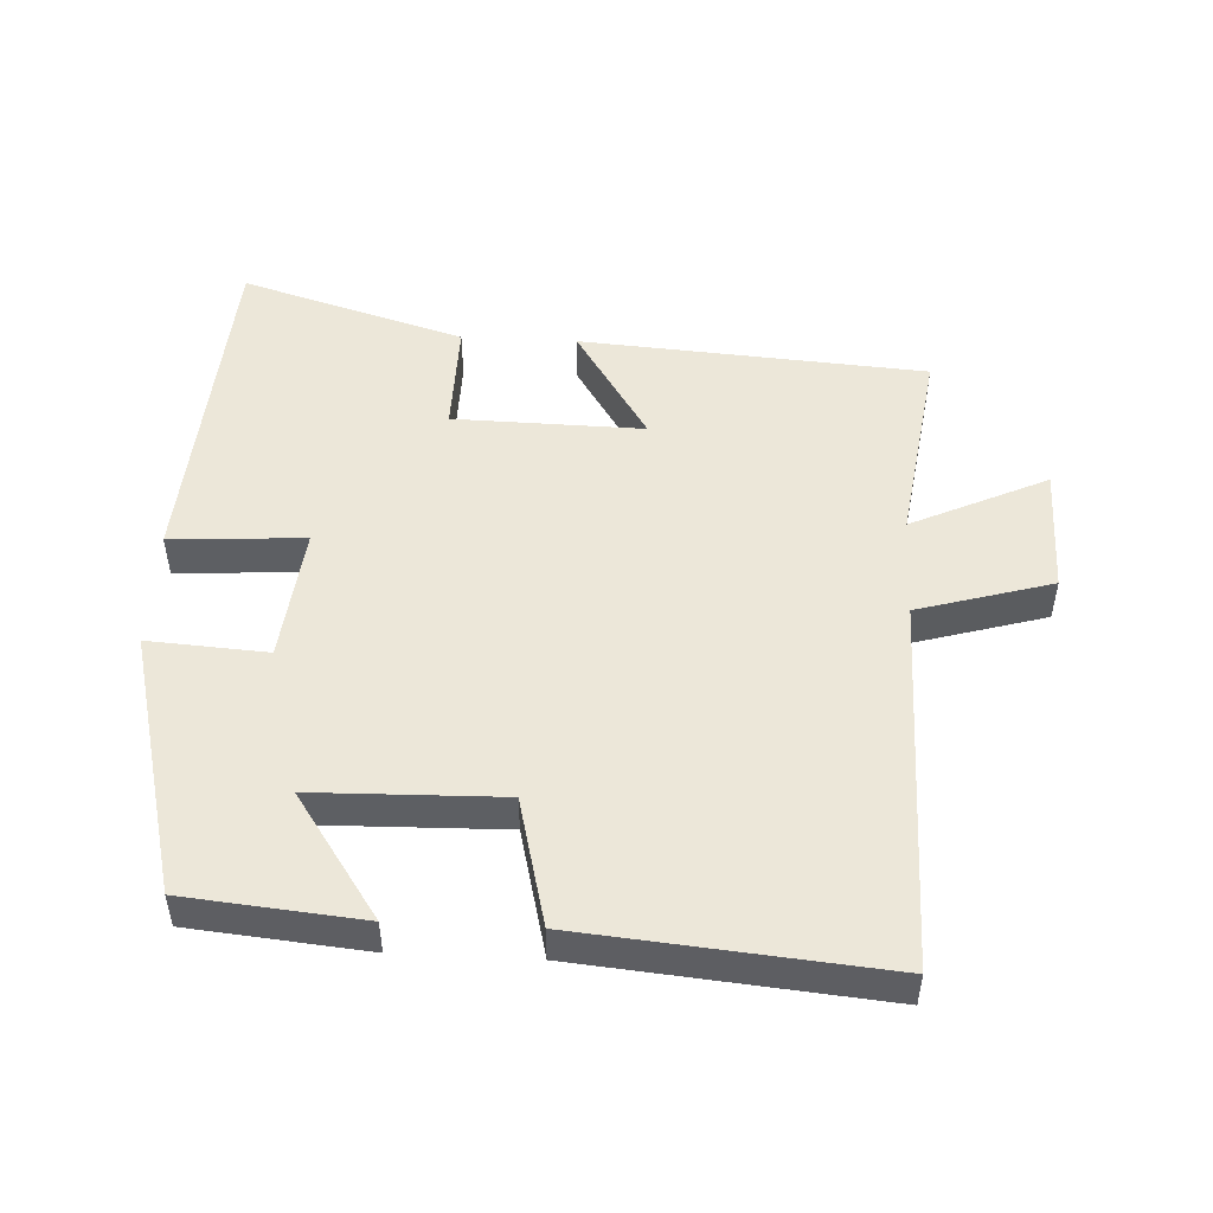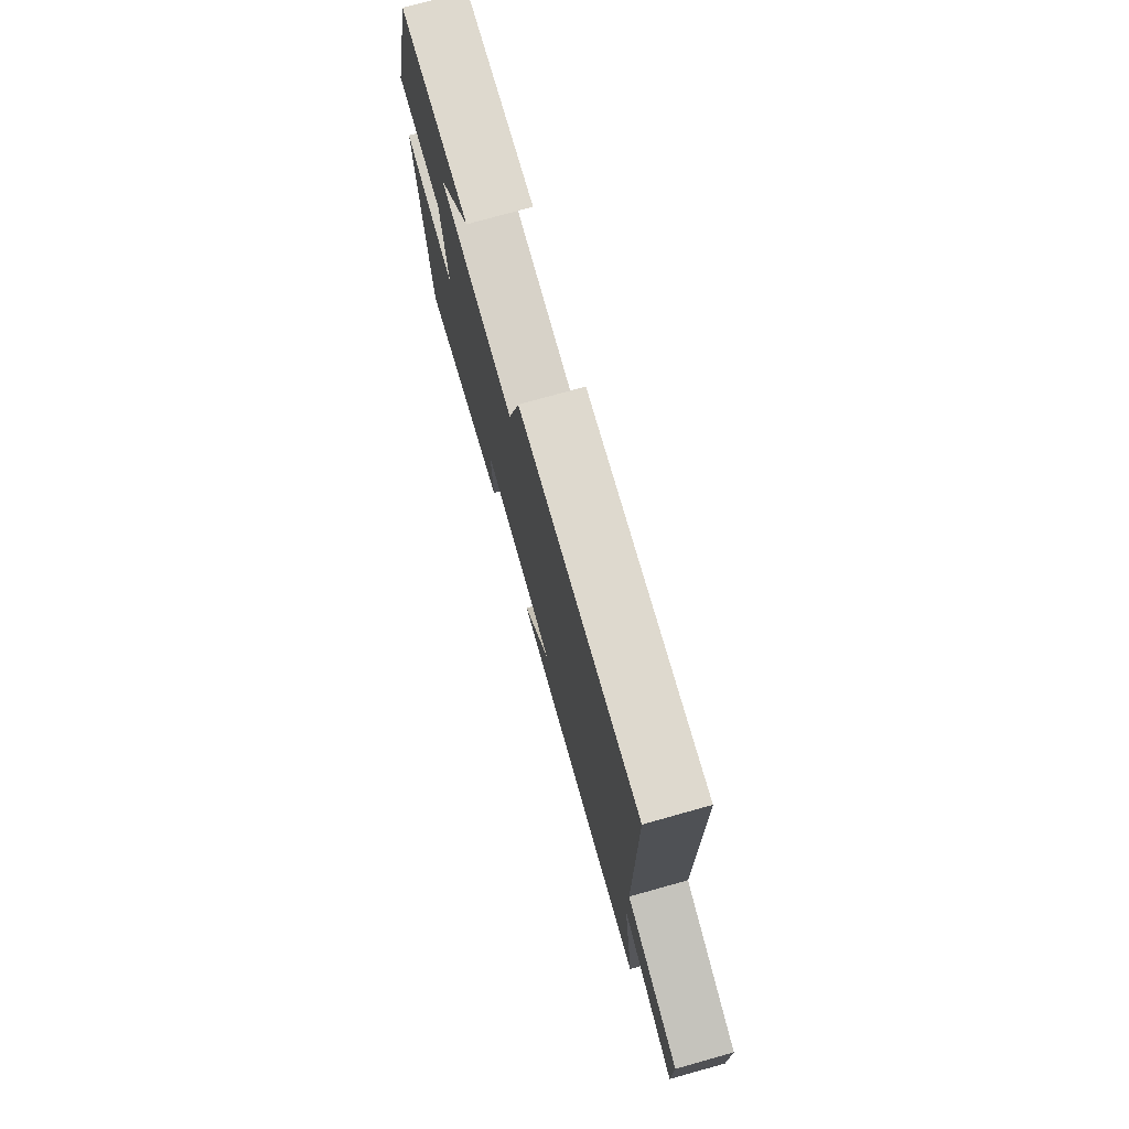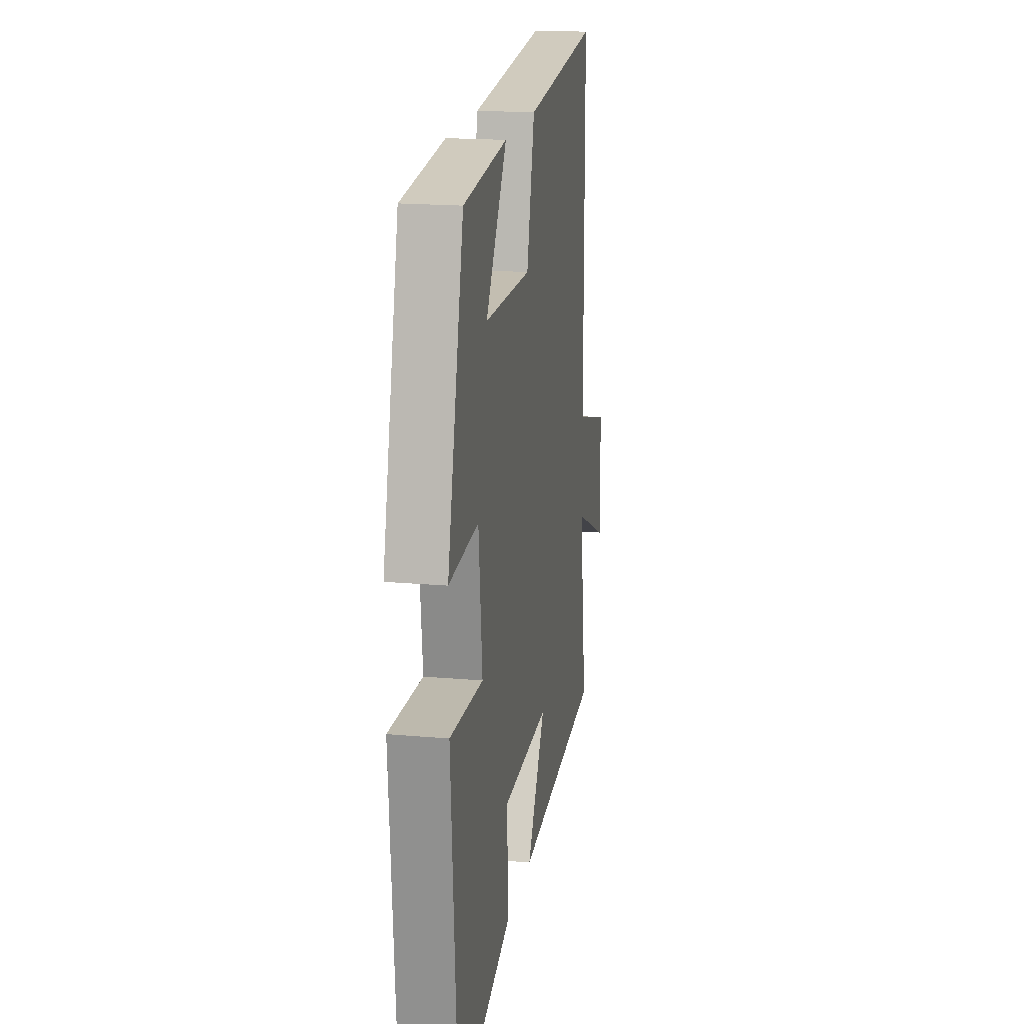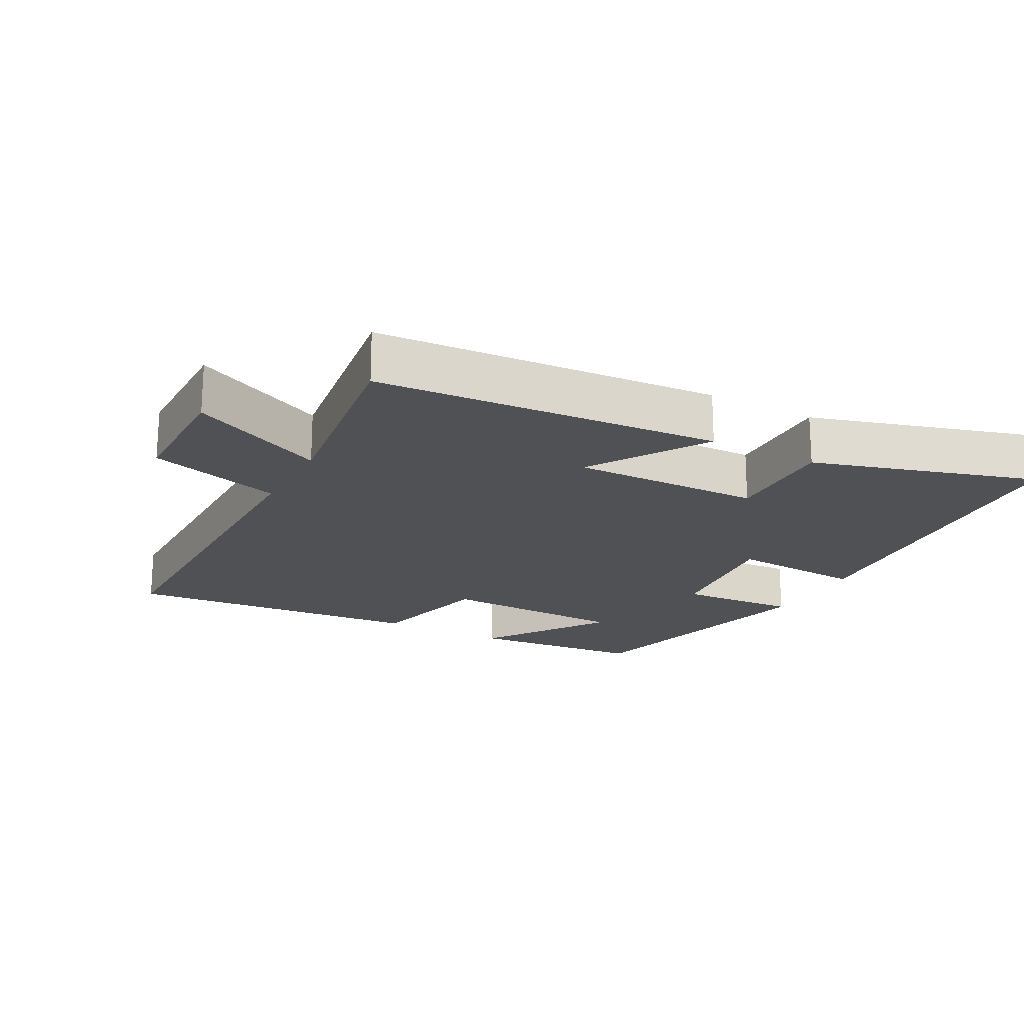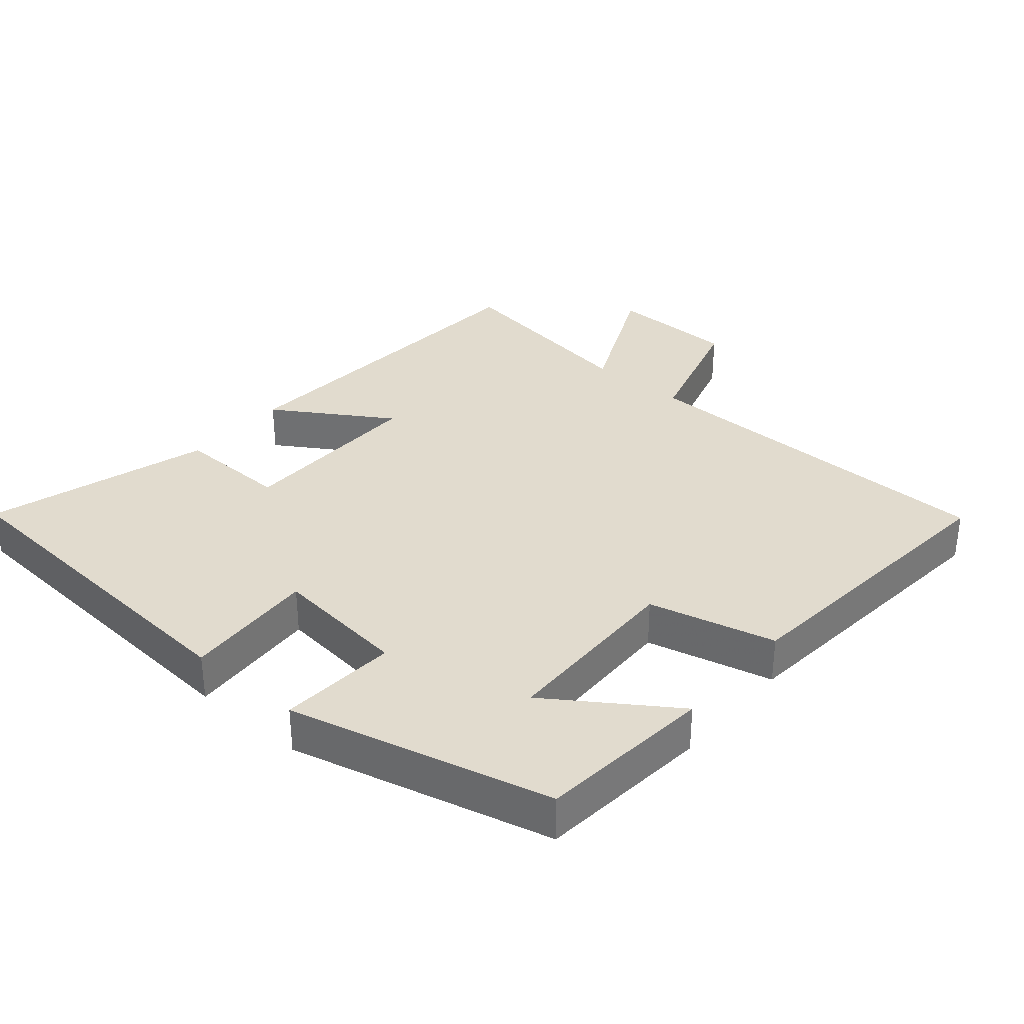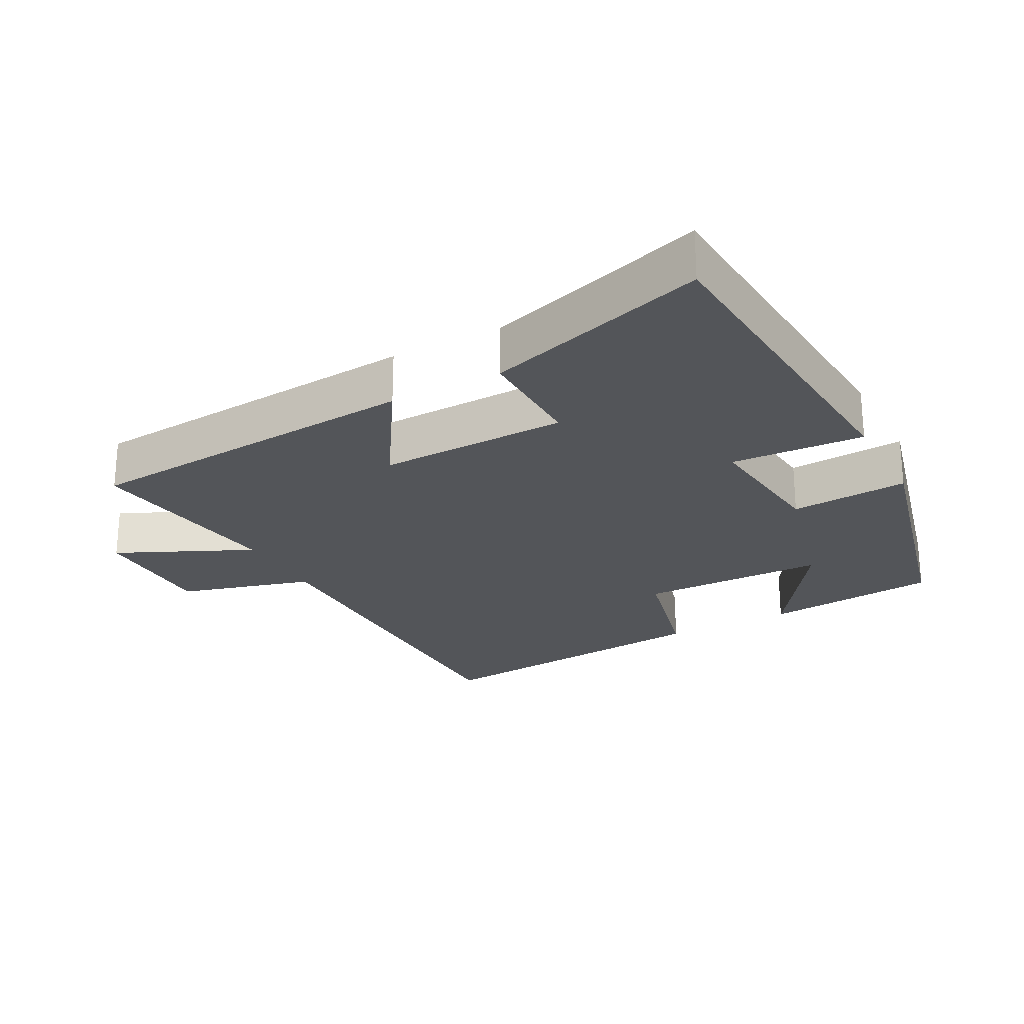
<metadata>
{"format":"obj","ext":"obj","renderer":"f3d","projection":"perspective","resolution":1024,"background":"white","views":[{"elev":49.9,"azim":2.8,"up":"+Y"},{"elev":76.3,"azim":74.4,"up":"+Z"},{"elev":18.4,"azim":-80.2,"up":"+Z"},{"elev":-20.1,"azim":151.6,"up":"+Y"},{"elev":33.9,"azim":-49.5,"up":"+Y"},{"elev":-24.4,"azim":-151.8,"up":"+Y"}]}
</metadata>
<code>
v 0.543 0.07 -0.462
v 0.034 0.07 -0.5
v 0.143 0.07 -0.328
v -0.137 0.07 -0.334
v -0.134 0.07 -0.5
v -0.463 0.07 -0.6
v -0.5 0.07 -0.089
v -0.303 0.07 -0.101
v -0.325 0.07 0.099
v -0.5 0.07 0.087
v -0.403 0.07 0.475
v -0.144 0.07 0.5
v -0.268 0.07 0.318
v 0.008 0.07 0.312
v 0.054 0.07 0.5
v 0.497 0.07 0.541
v 0.5 0.07 -0.013
v 0.698 0.07 -0.07
v 0.7 0.07 -0.258
v 0.5 0.07 -0.165
v 0.543 0 -0.462
v 0.034 0 -0.5
v 0.143 0 -0.328
v -0.137 0 -0.334
v -0.134 0 -0.5
v -0.463 0 -0.6
v -0.5 0 -0.089
v -0.303 0 -0.101
v -0.325 0 0.099
v -0.5 0 0.087
v -0.403 0 0.475
v -0.144 0 0.5
v -0.268 0 0.318
v 0.008 0 0.312
v 0.054 0 0.5
v 0.497 0 0.541
v 0.5 0 -0.013
v 0.698 0 -0.07
v 0.7 0 -0.258
v 0.5 0 -0.165
f 17 18 19 20
f 15 16 17 20
f 14 15 20 1
f 13 14 1
f 10 11 12 13
f 9 10 13
f 8 9 13 1
f 4 5 6 7
f 3 4 7 8
f 1 2 3
f 1 3 8
f 40 39 38 37
f 40 37 36 35
f 21 40 35 34
f 21 34 33
f 33 32 31 30
f 33 30 29
f 21 33 29 28
f 27 26 25 24
f 28 27 24 23
f 23 22 21
f 28 23 21
f 1 21 22 2
f 2 22 23 3
f 3 23 24 4
f 4 24 25 5
f 5 25 26 6
f 6 26 27 7
f 7 27 28 8
f 8 28 29 9
f 9 29 30 10
f 10 30 31 11
f 11 31 32 12
f 12 32 33 13
f 13 33 34 14
f 14 34 35 15
f 15 35 36 16
f 16 36 37 17
f 17 37 38 18
f 18 38 39 19
f 19 39 40 20
f 20 40 21 1

</code>
